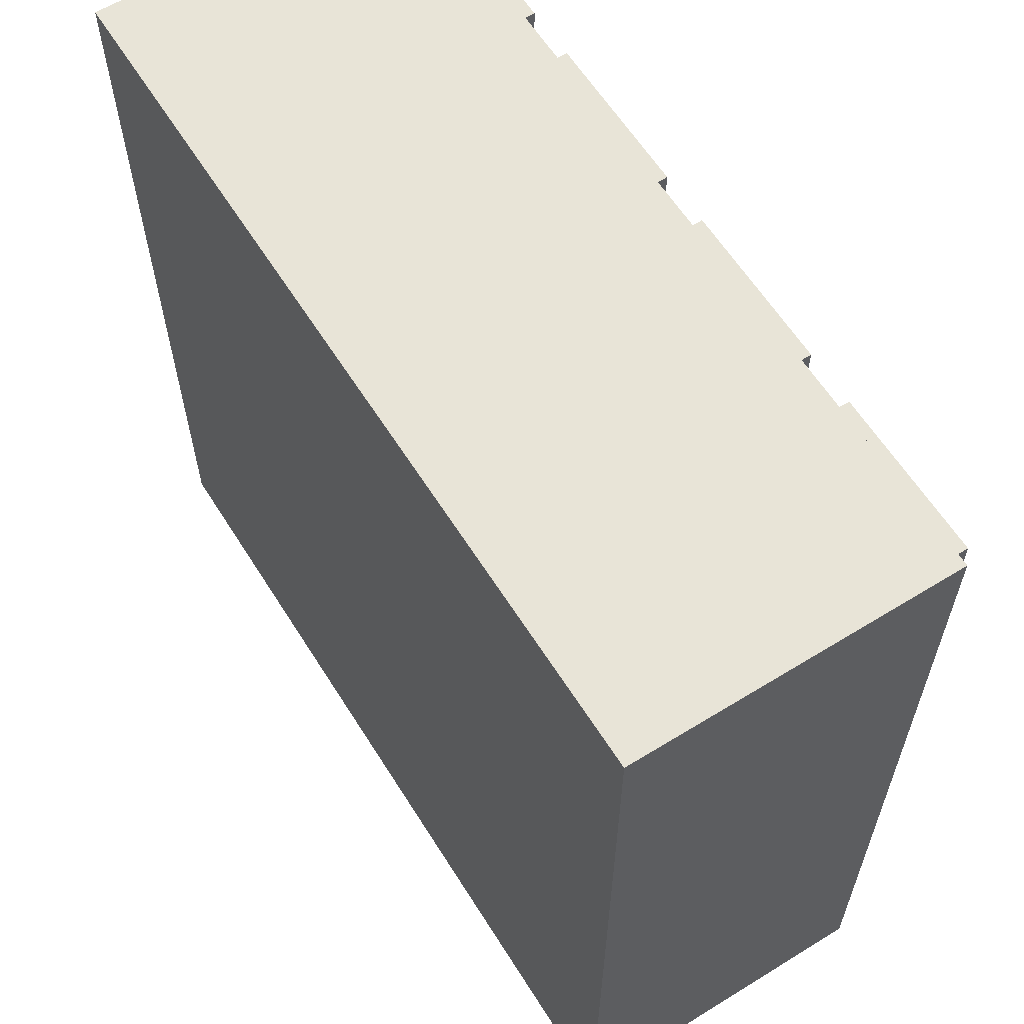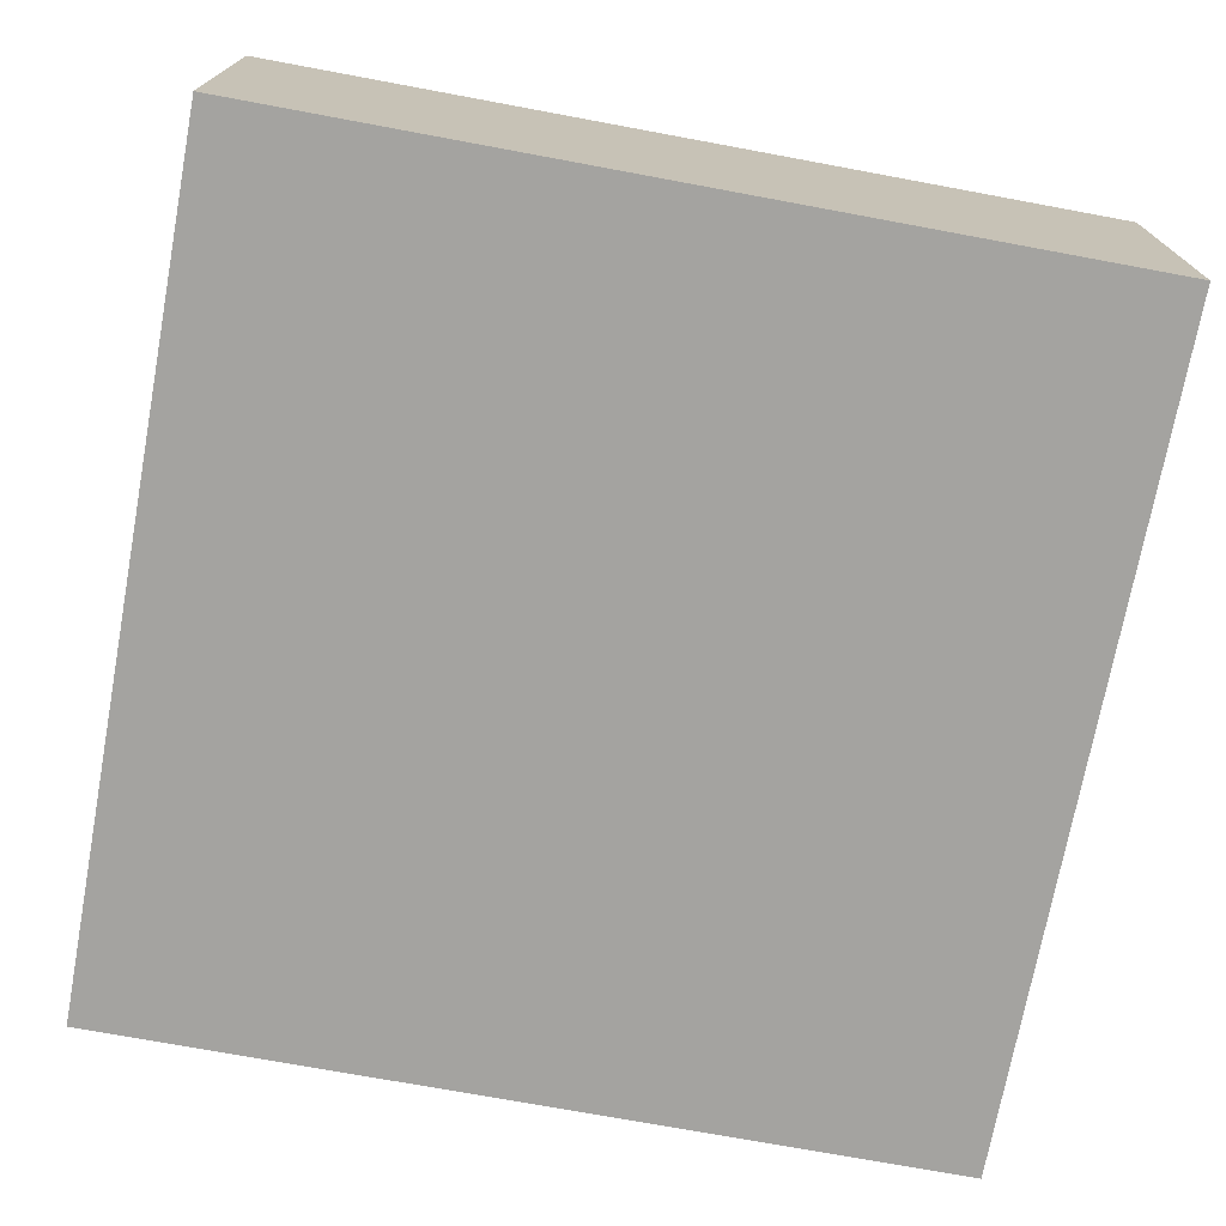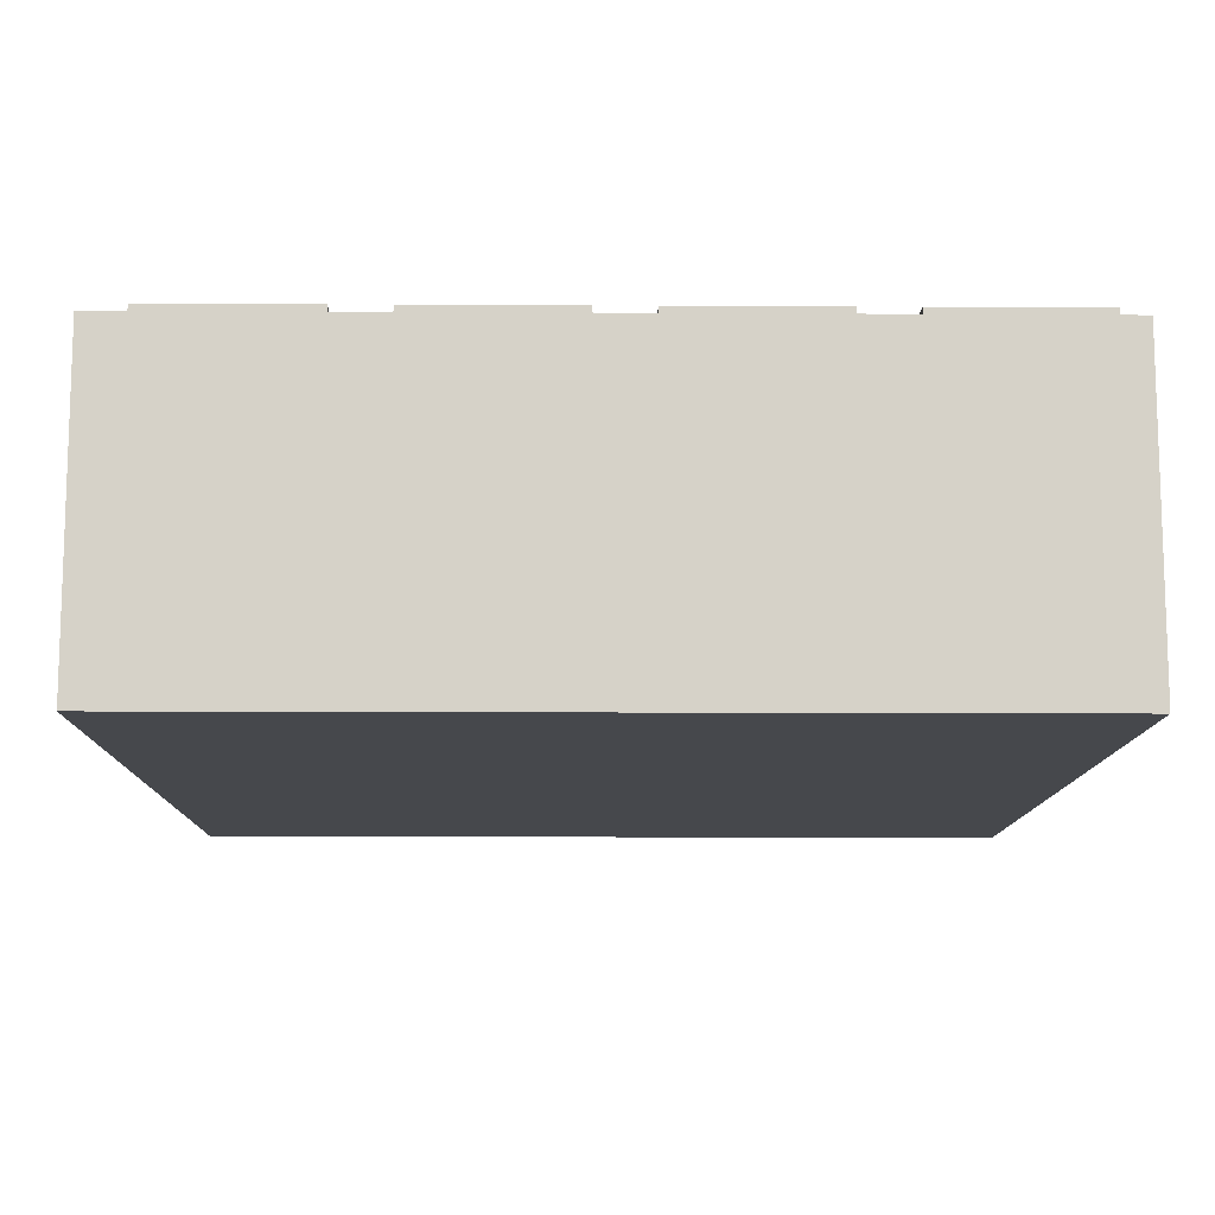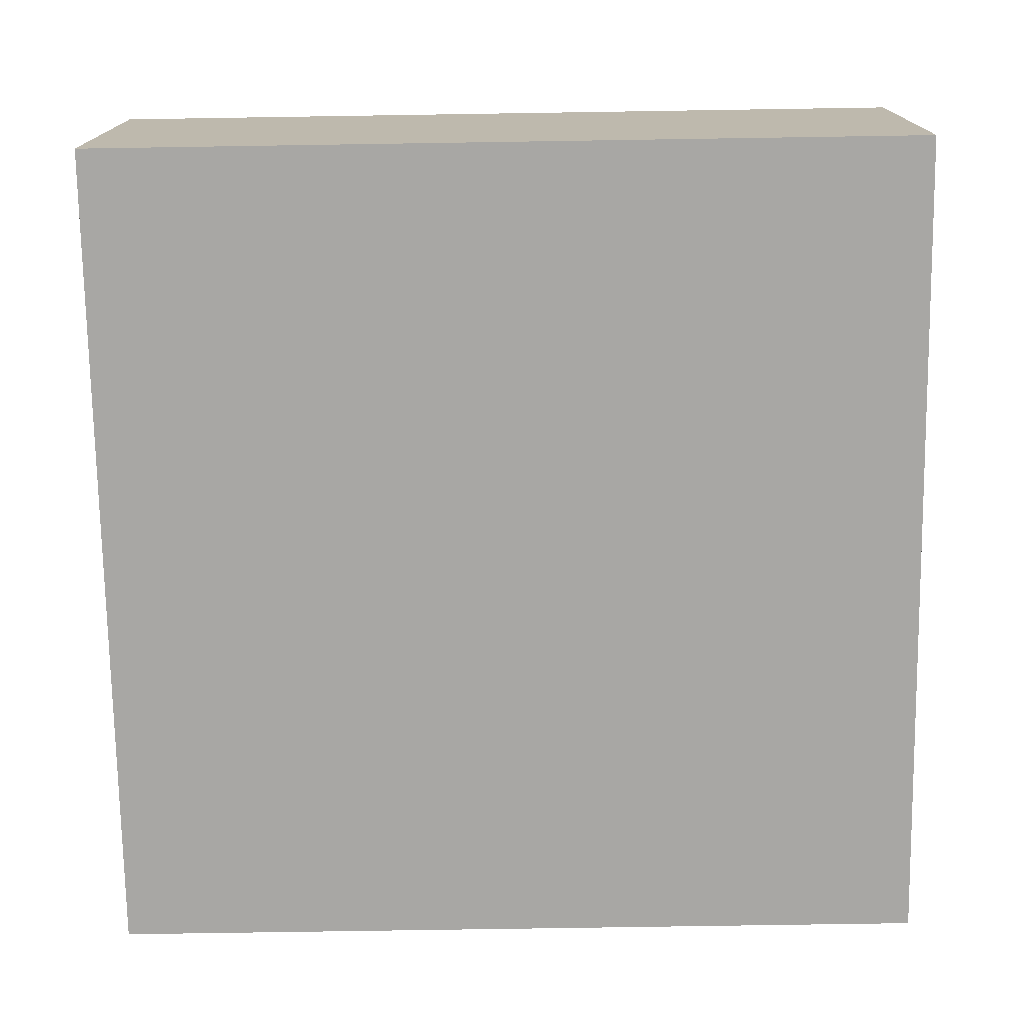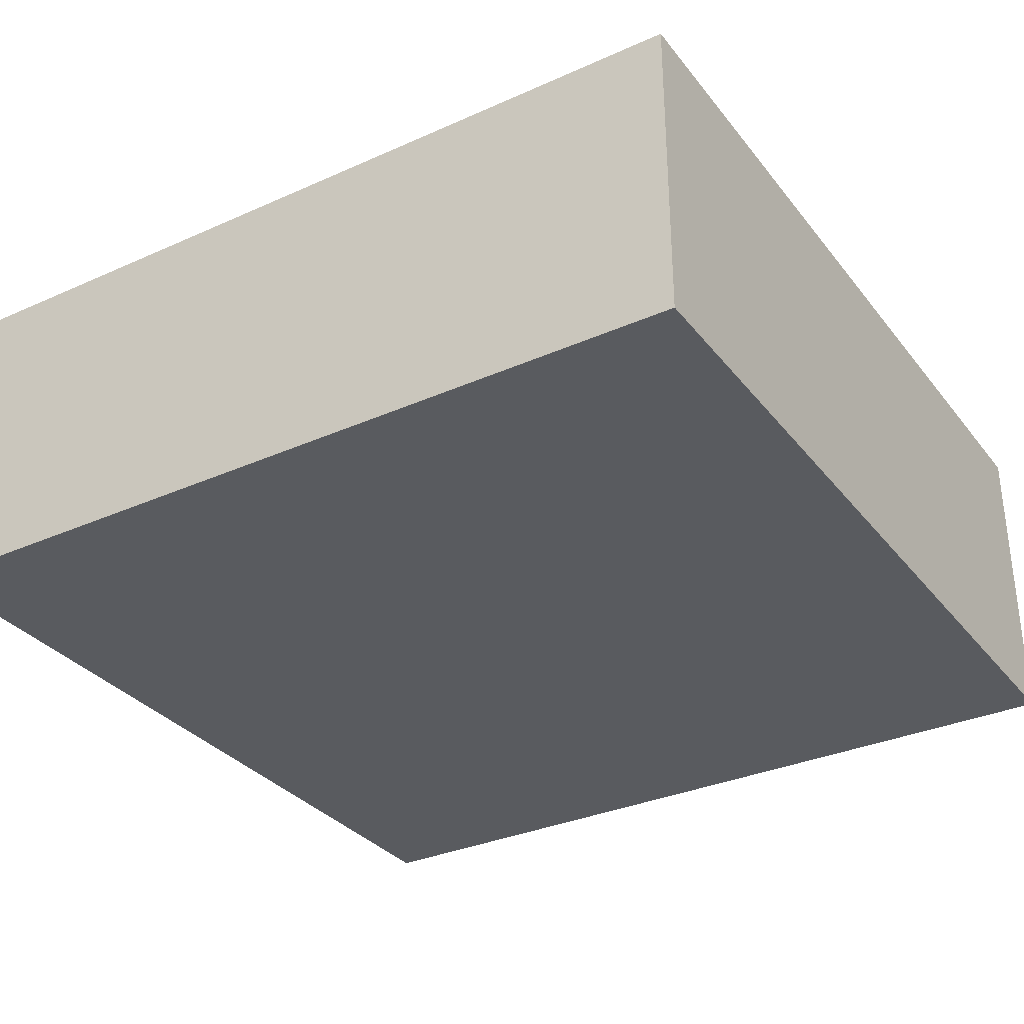
<metadata>
{"format":"obj","ext":"obj","renderer":"f3d","projection":"perspective","resolution":1024,"background":"white","views":[{"elev":61.3,"azim":57.9,"up":"+Z"},{"elev":-72.8,"azim":79.5,"up":"+Y"},{"elev":-11.5,"azim":-90.8,"up":"+Y"},{"elev":-74.6,"azim":-89.1,"up":"+Y"},{"elev":-32.5,"azim":-148.2,"up":"+Y"}]}
</metadata>
<code>
o
v 2.4 9.6 -7.2
v 2.4 9.6 -2.4
v 2.4 11.4 -7.2
v 2.4 11.4 -2.4
v 2.6 11.4 -7
v 2.6 11.4 -6.1
v 2.6 11.4 -5.8
v 2.6 11.4 -4.9
v 2.6 11.4 -4.6
v 2.6 11.4 -3.7
v 2.6 11.4 -3.4
v 2.6 11.4 -2.5
v 2.6 11.5 -7
v 2.6 11.5 -6.1
v 2.6 11.5 -5.8
v 2.6 11.5 -4.9
v 2.6 11.5 -4.6
v 2.6 11.5 -3.7
v 2.6 11.5 -3.4
v 2.6 11.5 -2.5
v 3.8 11.4 -7
v 3.8 11.4 -6.1
v 3.8 11.4 -5.8
v 3.8 11.4 -4.9
v 3.8 11.4 -4.6
v 3.8 11.4 -3.7
v 3.8 11.4 -3.4
v 3.8 11.4 -2.5
v 3.8 11.5 -7
v 3.8 11.5 -6.1
v 3.8 11.5 -5.8
v 3.8 11.5 -4.9
v 3.8 11.5 -4.6
v 3.8 11.5 -3.7
v 3.8 11.5 -3.4
v 3.8 11.5 -2.5
v 5 11.4 -7
v 5 11.4 -6.1
v 5 11.4 -5.8
v 5 11.4 -4.9
v 5 11.4 -4.6
v 5 11.4 -3.7
v 5 11.4 -3.4
v 5 11.4 -2.5
v 5 11.5 -7
v 5 11.5 -6.1
v 5 11.5 -5.8
v 5 11.5 -4.9
v 5 11.5 -4.6
v 5 11.5 -3.7
v 5 11.5 -3.4
v 5 11.5 -2.5
v 6.2 11.4 -7
v 6.2 11.4 -6.1
v 6.2 11.4 -5.8
v 6.2 11.4 -4.9
v 6.2 11.4 -4.6
v 6.2 11.4 -3.7
v 6.2 11.4 -3.4
v 6.2 11.4 -2.5
v 6.2 11.5 -7
v 6.2 11.5 -6.1
v 6.2 11.5 -5.8
v 6.2 11.5 -4.9
v 6.2 11.5 -4.6
v 6.2 11.5 -3.7
v 6.2 11.5 -3.4
v 6.2 11.5 -2.5
v 3.5 11.4 -7
v 3.5 11.4 -6.1
v 3.5 11.4 -5.8
v 3.5 11.4 -4.9
v 3.5 11.4 -4.6
v 3.5 11.4 -3.7
v 3.5 11.4 -3.4
v 3.5 11.4 -2.5
v 3.5 11.5 -7
v 3.5 11.5 -6.1
v 3.5 11.5 -5.8
v 3.5 11.5 -4.9
v 3.5 11.5 -4.6
v 3.5 11.5 -3.7
v 3.5 11.5 -3.4
v 3.5 11.5 -2.5
v 4.7 11.4 -7
v 4.7 11.4 -6.1
v 4.7 11.4 -5.8
v 4.7 11.4 -4.9
v 4.7 11.4 -4.6
v 4.7 11.4 -3.7
v 4.7 11.4 -3.4
v 4.7 11.4 -2.5
v 4.7 11.5 -7
v 4.7 11.5 -6.1
v 4.7 11.5 -5.8
v 4.7 11.5 -4.9
v 4.7 11.5 -4.6
v 4.7 11.5 -3.7
v 4.7 11.5 -3.4
v 4.7 11.5 -2.5
v 5.9 11.4 -7
v 5.9 11.4 -6.1
v 5.9 11.4 -5.8
v 5.9 11.4 -4.9
v 5.9 11.4 -4.6
v 5.9 11.4 -3.7
v 5.9 11.4 -3.4
v 5.9 11.4 -2.5
v 5.9 11.5 -7
v 5.9 11.5 -6.1
v 5.9 11.5 -5.8
v 5.9 11.5 -4.9
v 5.9 11.5 -4.6
v 5.9 11.5 -3.7
v 5.9 11.5 -3.4
v 5.9 11.5 -2.5
v 7.1 11.4 -7
v 7.1 11.4 -6.1
v 7.1 11.4 -5.8
v 7.1 11.4 -4.9
v 7.1 11.4 -4.6
v 7.1 11.4 -3.7
v 7.1 11.4 -3.4
v 7.1 11.4 -2.5
v 7.1 11.5 -7
v 7.1 11.5 -6.1
v 7.1 11.5 -5.8
v 7.1 11.5 -4.9
v 7.1 11.5 -4.6
v 7.1 11.5 -3.7
v 7.1 11.5 -3.4
v 7.1 11.5 -2.5
v 7.2 9.6 -7.2
v 7.2 9.6 -2.4
v 7.2 11.4 -7.2
v 7.2 11.4 -2.4
v 2.4 9.6 -7.2
v 2.4 11.4 -7.2
v 7.2 9.6 -7.2
v 7.2 11.4 -7.2
v 2.6 11.4 -7
v 2.6 11.5 -7
v 3.5 11.4 -7
v 3.5 11.5 -7
v 3.8 11.4 -7
v 3.8 11.5 -7
v 4.7 11.4 -7
v 4.7 11.5 -7
v 5 11.4 -7
v 5 11.5 -7
v 5.9 11.4 -7
v 5.9 11.5 -7
v 6.2 11.4 -7
v 6.2 11.5 -7
v 7.1 11.4 -7
v 7.1 11.5 -7
v 2.6 11.4 -5.8
v 2.6 11.5 -5.8
v 3.5 11.4 -5.8
v 3.5 11.5 -5.8
v 3.8 11.4 -5.8
v 3.8 11.5 -5.8
v 4.7 11.4 -5.8
v 4.7 11.5 -5.8
v 5 11.4 -5.8
v 5 11.5 -5.8
v 5.9 11.4 -5.8
v 5.9 11.5 -5.8
v 6.2 11.4 -5.8
v 6.2 11.5 -5.8
v 7.1 11.4 -5.8
v 7.1 11.5 -5.8
v 2.6 11.4 -4.6
v 2.6 11.5 -4.6
v 3.5 11.4 -4.6
v 3.5 11.5 -4.6
v 3.8 11.4 -4.6
v 3.8 11.5 -4.6
v 4.7 11.4 -4.6
v 4.7 11.5 -4.6
v 5 11.4 -4.6
v 5 11.5 -4.6
v 5.9 11.4 -4.6
v 5.9 11.5 -4.6
v 6.2 11.4 -4.6
v 6.2 11.5 -4.6
v 7.1 11.4 -4.6
v 7.1 11.5 -4.6
v 2.6 11.4 -3.4
v 2.6 11.5 -3.4
v 3.5 11.4 -3.4
v 3.5 11.5 -3.4
v 3.8 11.4 -3.4
v 3.8 11.5 -3.4
v 4.7 11.4 -3.4
v 4.7 11.5 -3.4
v 5 11.4 -3.4
v 5 11.5 -3.4
v 5.9 11.4 -3.4
v 5.9 11.5 -3.4
v 6.2 11.4 -3.4
v 6.2 11.5 -3.4
v 7.1 11.4 -3.4
v 7.1 11.5 -3.4
v 2.6 11.4 -6.1
v 2.6 11.5 -6.1
v 3.5 11.4 -6.1
v 3.5 11.5 -6.1
v 3.8 11.4 -6.1
v 3.8 11.5 -6.1
v 4.7 11.4 -6.1
v 4.7 11.5 -6.1
v 5 11.4 -6.1
v 5 11.5 -6.1
v 5.9 11.4 -6.1
v 5.9 11.5 -6.1
v 6.2 11.4 -6.1
v 6.2 11.5 -6.1
v 7.1 11.4 -6.1
v 7.1 11.5 -6.1
v 2.6 11.4 -4.9
v 2.6 11.5 -4.9
v 3.5 11.4 -4.9
v 3.5 11.5 -4.9
v 3.8 11.4 -4.9
v 3.8 11.5 -4.9
v 4.7 11.4 -4.9
v 4.7 11.5 -4.9
v 5 11.4 -4.9
v 5 11.5 -4.9
v 5.9 11.4 -4.9
v 5.9 11.5 -4.9
v 6.2 11.4 -4.9
v 6.2 11.5 -4.9
v 7.1 11.4 -4.9
v 7.1 11.5 -4.9
v 2.6 11.4 -3.7
v 2.6 11.5 -3.7
v 3.5 11.4 -3.7
v 3.5 11.5 -3.7
v 3.8 11.4 -3.7
v 3.8 11.5 -3.7
v 4.7 11.4 -3.7
v 4.7 11.5 -3.7
v 5 11.4 -3.7
v 5 11.5 -3.7
v 5.9 11.4 -3.7
v 5.9 11.5 -3.7
v 6.2 11.4 -3.7
v 6.2 11.5 -3.7
v 7.1 11.4 -3.7
v 7.1 11.5 -3.7
v 2.6 11.4 -2.5
v 2.6 11.5 -2.5
v 3.5 11.4 -2.5
v 3.5 11.5 -2.5
v 3.8 11.4 -2.5
v 3.8 11.5 -2.5
v 4.7 11.4 -2.5
v 4.7 11.5 -2.5
v 5 11.4 -2.5
v 5 11.5 -2.5
v 5.9 11.4 -2.5
v 5.9 11.5 -2.5
v 6.2 11.4 -2.5
v 6.2 11.5 -2.5
v 7.1 11.4 -2.5
v 7.1 11.5 -2.5
v 2.4 9.6 -2.4
v 2.4 11.4 -2.4
v 7.2 9.6 -2.4
v 7.2 11.4 -2.4
v 2.4 9.6 -7.2
v 7.2 9.6 -7.2
v 2.4 9.6 -2.4
v 7.2 9.6 -2.4
v 2.4 11.4 -7.2
v 7.2 11.4 -7.2
v 2.6 11.4 -7
v 3.5 11.4 -7
v 3.8 11.4 -7
v 4.7 11.4 -7
v 5 11.4 -7
v 5.9 11.4 -7
v 6.2 11.4 -7
v 7.1 11.4 -7
v 2.6 11.4 -6.1
v 3.5 11.4 -6.1
v 3.8 11.4 -6.1
v 4.7 11.4 -6.1
v 5 11.4 -6.1
v 5.9 11.4 -6.1
v 6.2 11.4 -6.1
v 7.1 11.4 -6.1
v 2.6 11.4 -5.8
v 3.5 11.4 -5.8
v 3.8 11.4 -5.8
v 4.7 11.4 -5.8
v 5 11.4 -5.8
v 5.9 11.4 -5.8
v 6.2 11.4 -5.8
v 7.1 11.4 -5.8
v 2.6 11.4 -4.9
v 3.5 11.4 -4.9
v 3.8 11.4 -4.9
v 4.7 11.4 -4.9
v 5 11.4 -4.9
v 5.9 11.4 -4.9
v 6.2 11.4 -4.9
v 7.1 11.4 -4.9
v 2.6 11.4 -4.6
v 3.5 11.4 -4.6
v 3.8 11.4 -4.6
v 4.7 11.4 -4.6
v 5 11.4 -4.6
v 5.9 11.4 -4.6
v 6.2 11.4 -4.6
v 7.1 11.4 -4.6
v 2.6 11.4 -3.7
v 3.5 11.4 -3.7
v 3.8 11.4 -3.7
v 4.7 11.4 -3.7
v 5 11.4 -3.7
v 5.9 11.4 -3.7
v 6.2 11.4 -3.7
v 7.1 11.4 -3.7
v 2.6 11.4 -3.4
v 3.5 11.4 -3.4
v 3.8 11.4 -3.4
v 4.7 11.4 -3.4
v 5 11.4 -3.4
v 5.9 11.4 -3.4
v 6.2 11.4 -3.4
v 7.1 11.4 -3.4
v 2.6 11.4 -2.5
v 3.5 11.4 -2.5
v 3.8 11.4 -2.5
v 4.7 11.4 -2.5
v 5 11.4 -2.5
v 5.9 11.4 -2.5
v 6.2 11.4 -2.5
v 7.1 11.4 -2.5
v 2.4 11.4 -2.4
v 7.2 11.4 -2.4
v 2.6 11.5 -7
v 3.5 11.5 -7
v 3.8 11.5 -7
v 4.7 11.5 -7
v 5 11.5 -7
v 5.9 11.5 -7
v 6.2 11.5 -7
v 7.1 11.5 -7
v 2.6 11.5 -6.1
v 3.5 11.5 -6.1
v 3.8 11.5 -6.1
v 4.7 11.5 -6.1
v 5 11.5 -6.1
v 5.9 11.5 -6.1
v 6.2 11.5 -6.1
v 7.1 11.5 -6.1
v 2.6 11.5 -5.8
v 3.5 11.5 -5.8
v 3.8 11.5 -5.8
v 4.7 11.5 -5.8
v 5 11.5 -5.8
v 5.9 11.5 -5.8
v 6.2 11.5 -5.8
v 7.1 11.5 -5.8
v 2.6 11.5 -4.9
v 3.5 11.5 -4.9
v 3.8 11.5 -4.9
v 4.7 11.5 -4.9
v 5 11.5 -4.9
v 5.9 11.5 -4.9
v 6.2 11.5 -4.9
v 7.1 11.5 -4.9
v 2.6 11.5 -4.6
v 3.5 11.5 -4.6
v 3.8 11.5 -4.6
v 4.7 11.5 -4.6
v 5 11.5 -4.6
v 5.9 11.5 -4.6
v 6.2 11.5 -4.6
v 7.1 11.5 -4.6
v 2.6 11.5 -3.7
v 3.5 11.5 -3.7
v 3.8 11.5 -3.7
v 4.7 11.5 -3.7
v 5 11.5 -3.7
v 5.9 11.5 -3.7
v 6.2 11.5 -3.7
v 7.1 11.5 -3.7
v 2.6 11.5 -3.4
v 3.5 11.5 -3.4
v 3.8 11.5 -3.4
v 4.7 11.5 -3.4
v 5 11.5 -3.4
v 5.9 11.5 -3.4
v 6.2 11.5 -3.4
v 7.1 11.5 -3.4
v 2.6 11.5 -2.5
v 3.5 11.5 -2.5
v 3.8 11.5 -2.5
v 4.7 11.5 -2.5
v 5 11.5 -2.5
v 5.9 11.5 -2.5
v 6.2 11.5 -2.5
v 7.1 11.5 -2.5
f 1 2 3
f 3 2 4
f 5 6 13
f 13 6 14
f 7 8 15
f 15 8 16
f 9 10 17
f 17 10 18
f 11 12 19
f 19 12 20
f 21 22 29
f 29 22 30
f 23 24 31
f 31 24 32
f 25 26 33
f 33 26 34
f 27 28 35
f 35 28 36
f 37 38 45
f 45 38 46
f 39 40 47
f 47 40 48
f 41 42 49
f 49 42 50
f 43 44 51
f 51 44 52
f 53 54 61
f 61 54 62
f 55 56 63
f 63 56 64
f 57 58 65
f 65 58 66
f 59 60 67
f 67 60 68
f 77 70 69
f 78 70 77
f 79 72 71
f 80 72 79
f 81 74 73
f 82 74 81
f 83 76 75
f 84 76 83
f 93 86 85
f 94 86 93
f 95 88 87
f 96 88 95
f 97 90 89
f 98 90 97
f 99 92 91
f 100 92 99
f 109 102 101
f 110 102 109
f 111 104 103
f 112 104 111
f 113 106 105
f 114 106 113
f 115 108 107
f 116 108 115
f 125 118 117
f 126 118 125
f 127 120 119
f 128 120 127
f 129 122 121
f 130 122 129
f 131 124 123
f 132 124 131
f 135 134 133
f 136 134 135
f 137 138 139
f 139 138 140
f 141 142 143
f 143 142 144
f 145 146 147
f 147 146 148
f 149 150 151
f 151 150 152
f 153 154 155
f 155 154 156
f 157 158 159
f 159 158 160
f 161 162 163
f 163 162 164
f 165 166 167
f 167 166 168
f 169 170 171
f 171 170 172
f 173 174 175
f 175 174 176
f 177 178 179
f 179 178 180
f 181 182 183
f 183 182 184
f 185 186 187
f 187 186 188
f 189 190 191
f 191 190 192
f 193 194 195
f 195 194 196
f 197 198 199
f 199 198 200
f 201 202 203
f 203 202 204
f 207 206 205
f 208 206 207
f 211 210 209
f 212 210 211
f 215 214 213
f 216 214 215
f 219 218 217
f 220 218 219
f 223 222 221
f 224 222 223
f 227 226 225
f 228 226 227
f 231 230 229
f 232 230 231
f 235 234 233
f 236 234 235
f 239 238 237
f 240 238 239
f 243 242 241
f 244 242 243
f 247 246 245
f 248 246 247
f 251 250 249
f 252 250 251
f 255 254 253
f 256 254 255
f 259 258 257
f 260 258 259
f 263 262 261
f 264 262 263
f 267 266 265
f 268 266 267
f 271 270 269
f 272 270 271
f 273 274 275
f 275 274 276
f 279 278 277
f 280 278 279
f 281 278 280
f 282 278 281
f 283 278 282
f 284 278 283
f 285 278 284
f 286 278 285
f 287 279 277
f 288 281 280
f 289 281 288
f 290 283 282
f 291 283 290
f 292 285 284
f 293 285 292
f 294 278 286
f 295 293 292
f 295 294 293
f 295 291 290
f 295 287 277
f 295 292 291
f 295 289 288
f 295 290 289
f 295 288 287
f 296 294 295
f 297 294 296
f 298 294 297
f 299 294 298
f 300 294 299
f 301 294 300
f 302 278 294
f 302 294 301
f 303 295 277
f 304 297 296
f 305 297 304
f 306 299 298
f 307 299 306
f 308 301 300
f 309 301 308
f 310 278 302
f 311 307 306
f 311 310 309
f 311 309 308
f 311 305 304
f 311 308 307
f 311 303 277
f 311 306 305
f 311 304 303
f 312 310 311
f 313 310 312
f 314 310 313
f 315 310 314
f 316 310 315
f 317 310 316
f 318 278 310
f 318 310 317
f 319 311 277
f 320 313 312
f 321 313 320
f 322 315 314
f 323 315 322
f 324 317 316
f 325 317 324
f 326 278 318
f 327 323 322
f 327 326 325
f 327 325 324
f 327 321 320
f 327 324 323
f 327 319 277
f 327 322 321
f 327 320 319
f 328 326 327
f 329 326 328
f 330 326 329
f 331 326 330
f 332 326 331
f 333 326 332
f 334 278 326
f 334 326 333
f 335 327 277
f 336 329 328
f 337 329 336
f 338 331 330
f 339 331 338
f 340 333 332
f 341 333 340
f 342 278 334
f 343 339 338
f 343 342 341
f 343 341 340
f 343 337 336
f 343 340 339
f 343 335 277
f 343 338 337
f 343 336 335
f 344 278 342
f 344 342 343
f 353 346 345
f 354 346 353
f 355 348 347
f 356 348 355
f 357 350 349
f 358 350 357
f 359 352 351
f 360 352 359
f 369 362 361
f 370 362 369
f 371 364 363
f 372 364 371
f 373 366 365
f 374 366 373
f 375 368 367
f 376 368 375
f 385 378 377
f 386 378 385
f 387 380 379
f 388 380 387
f 389 382 381
f 390 382 389
f 391 384 383
f 392 384 391
f 401 394 393
f 402 394 401
f 403 396 395
f 404 396 403
f 405 398 397
f 406 398 405
f 407 400 399
f 408 400 407

</code>
